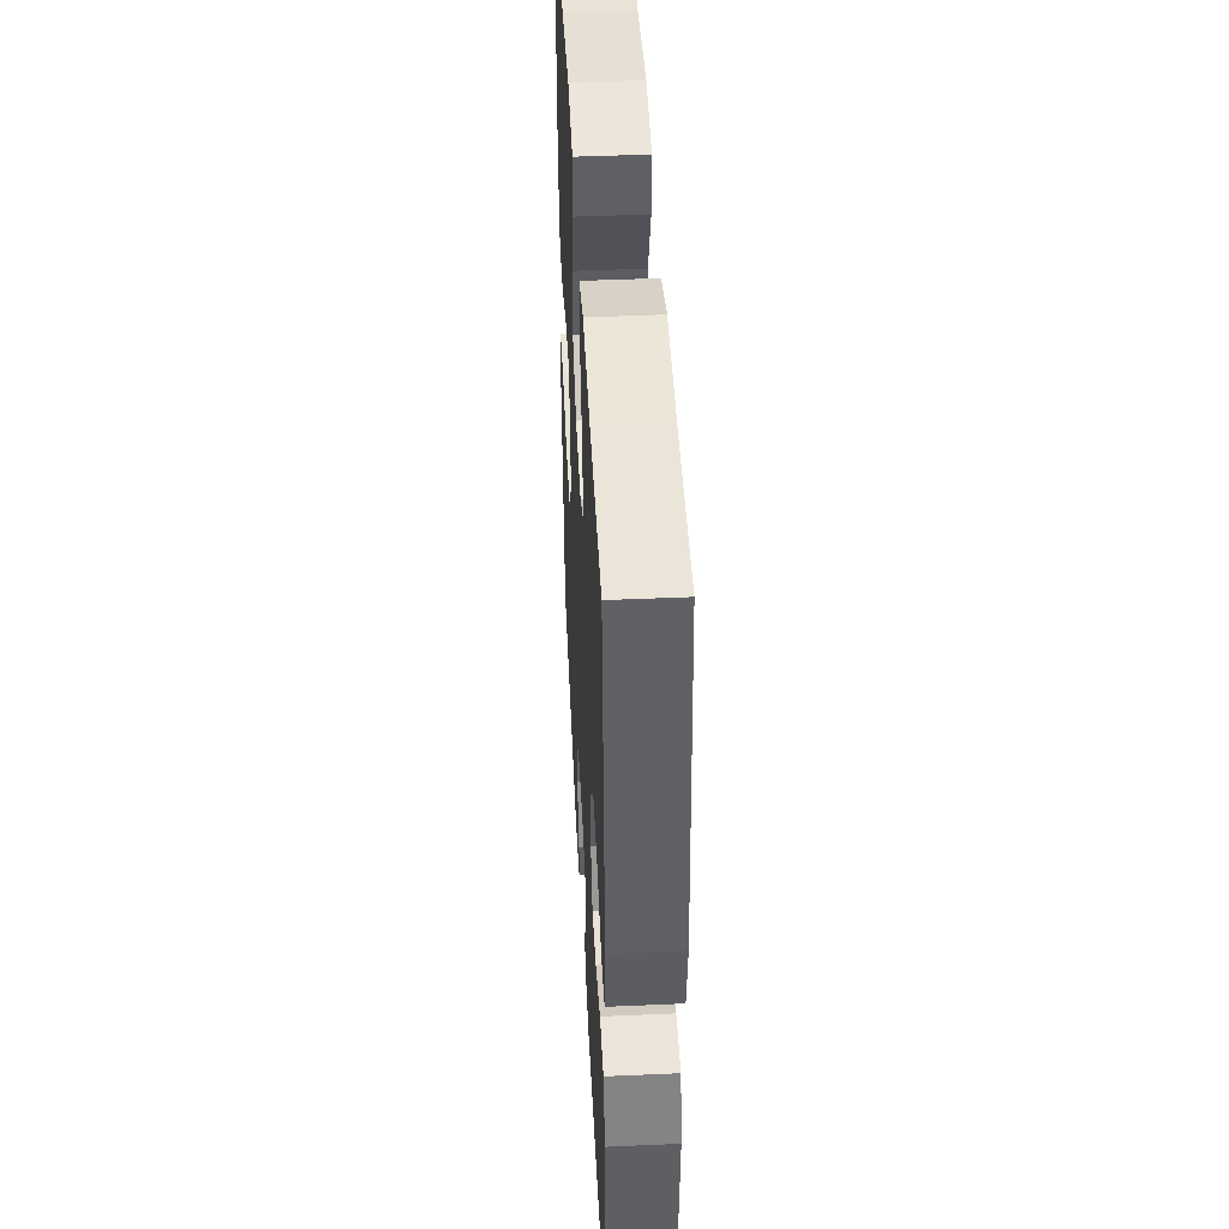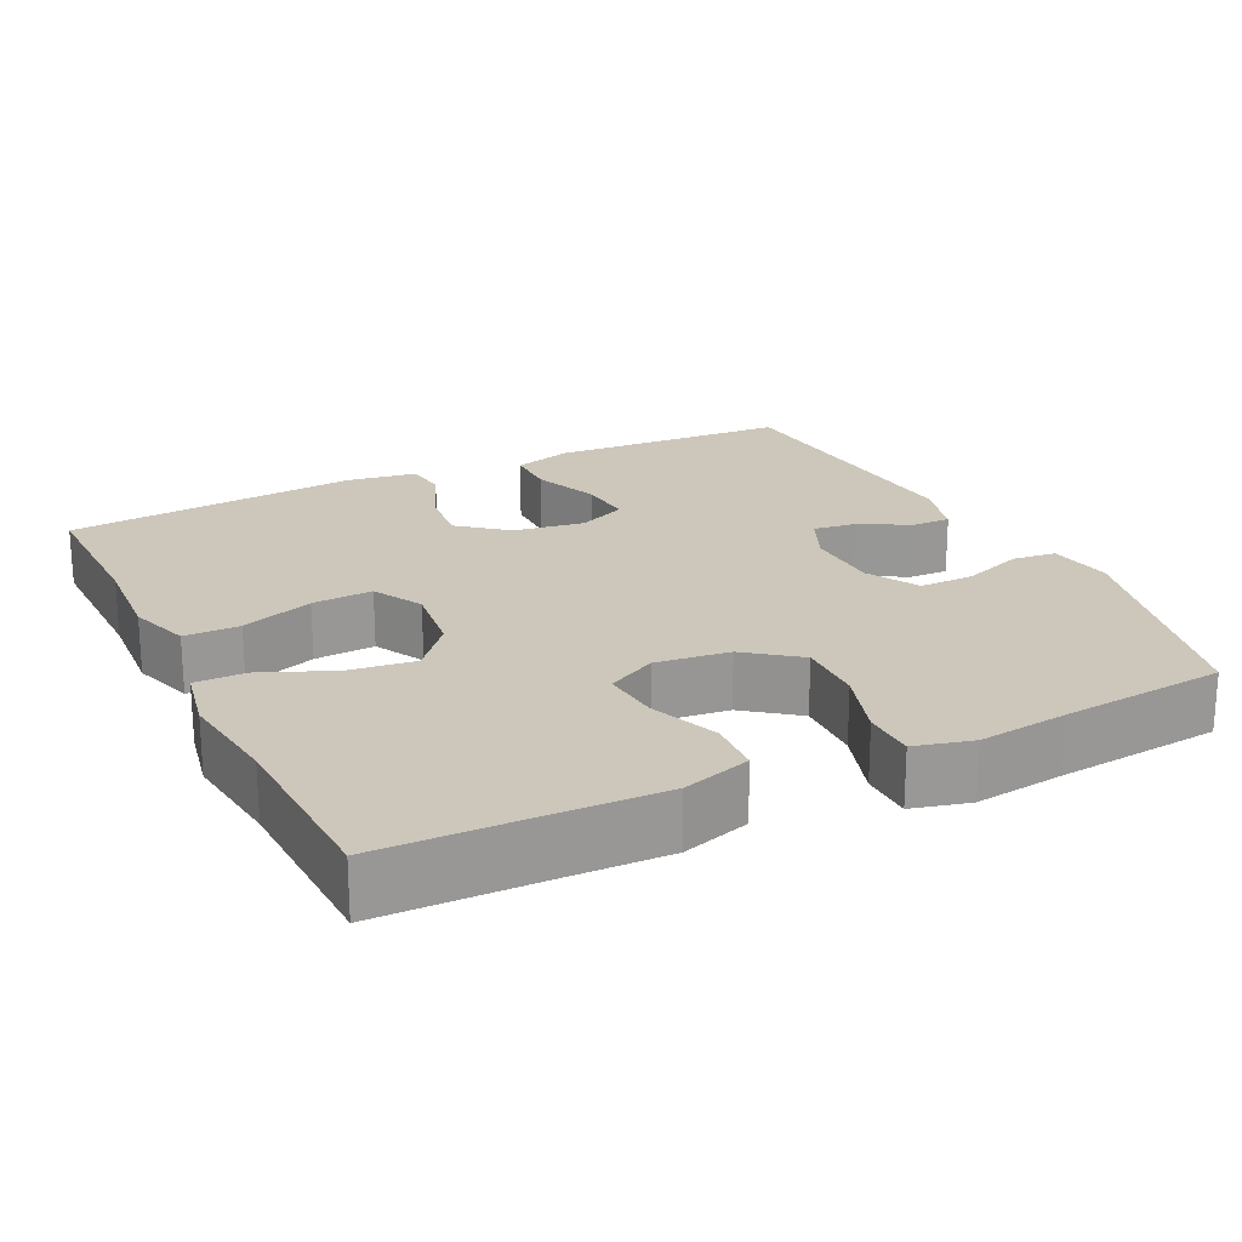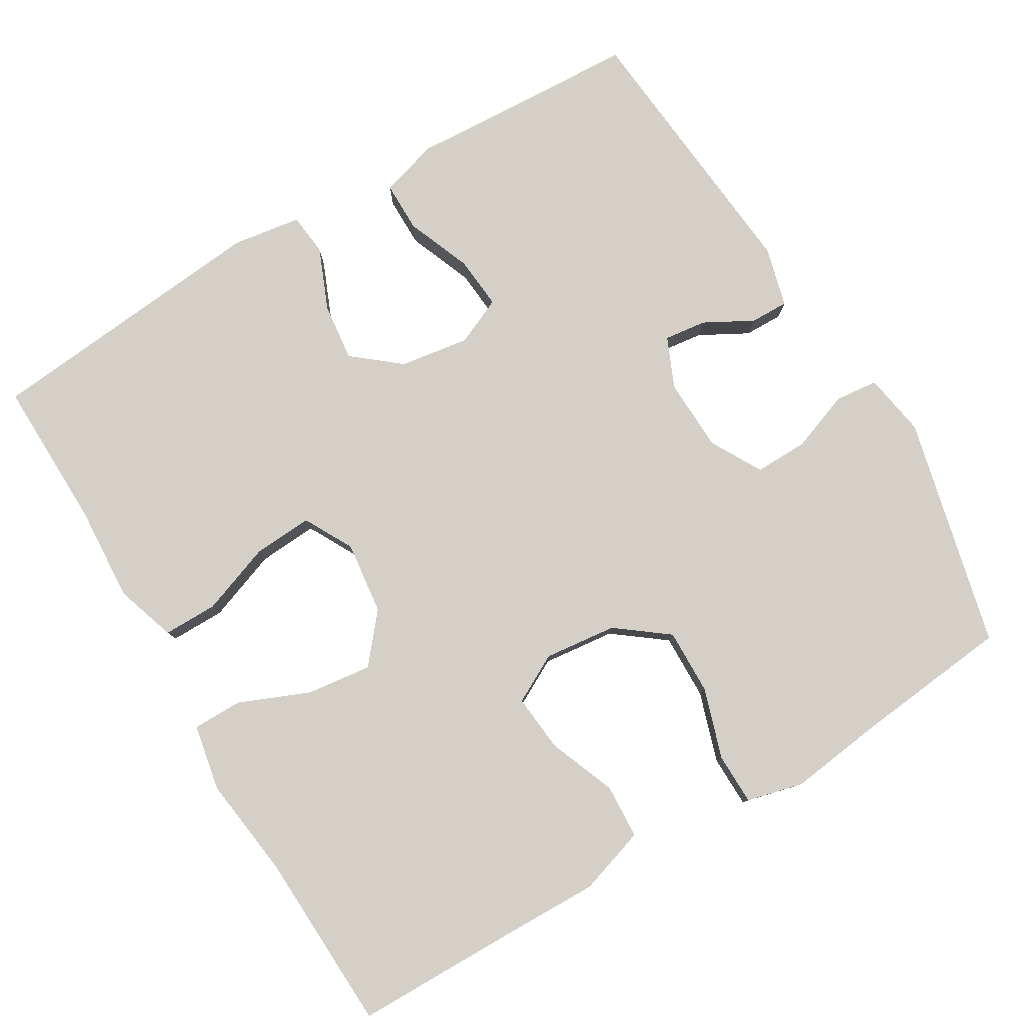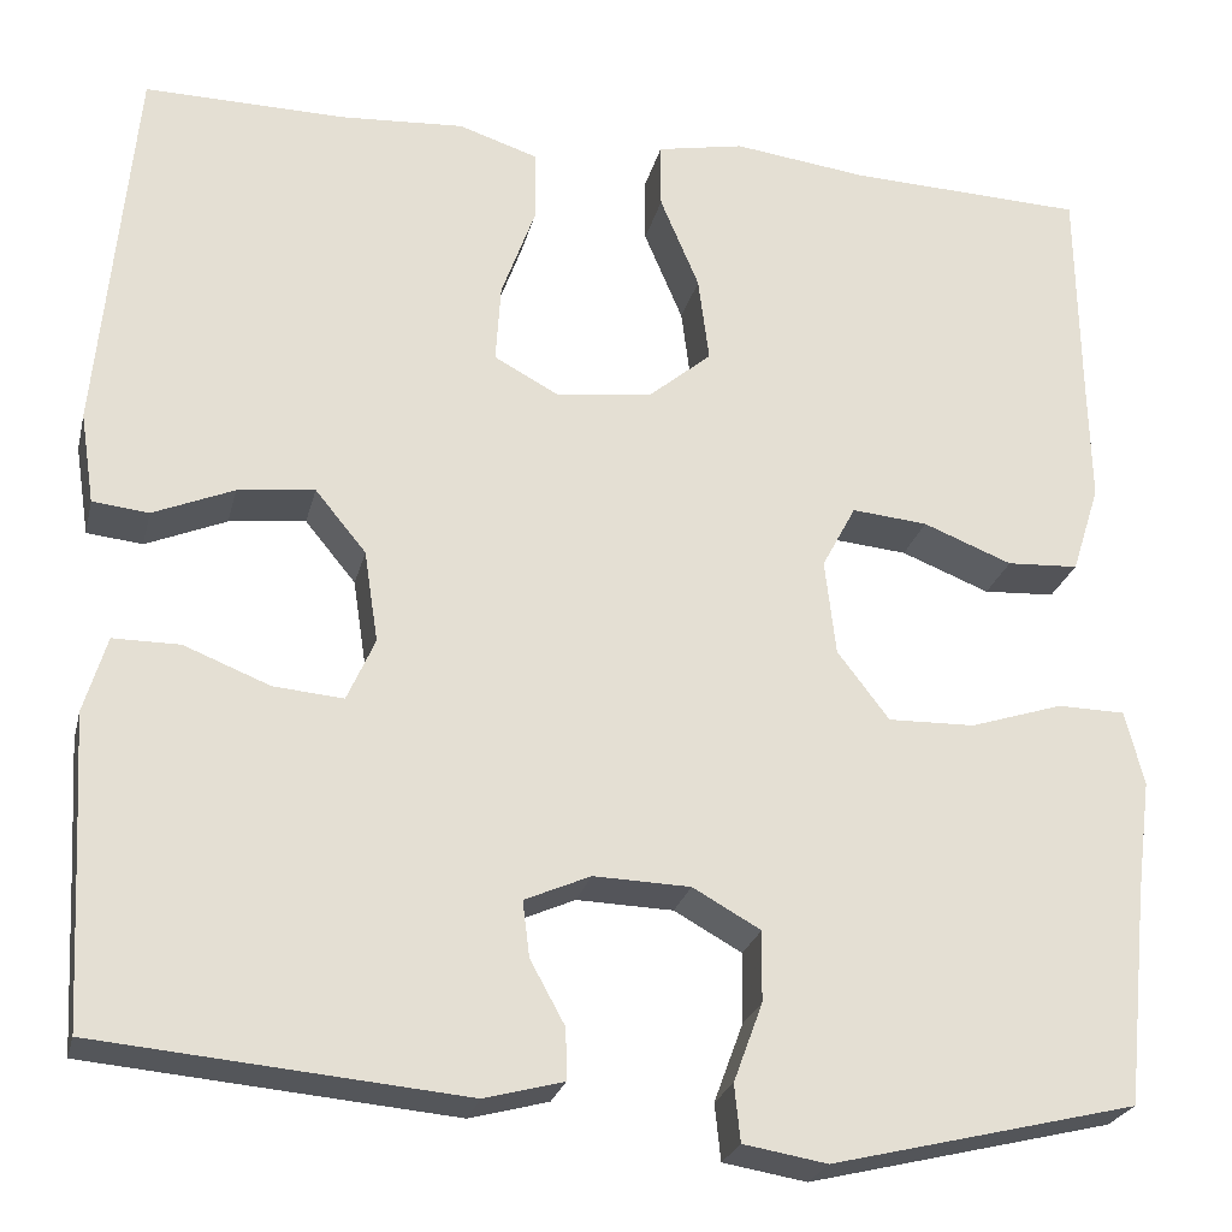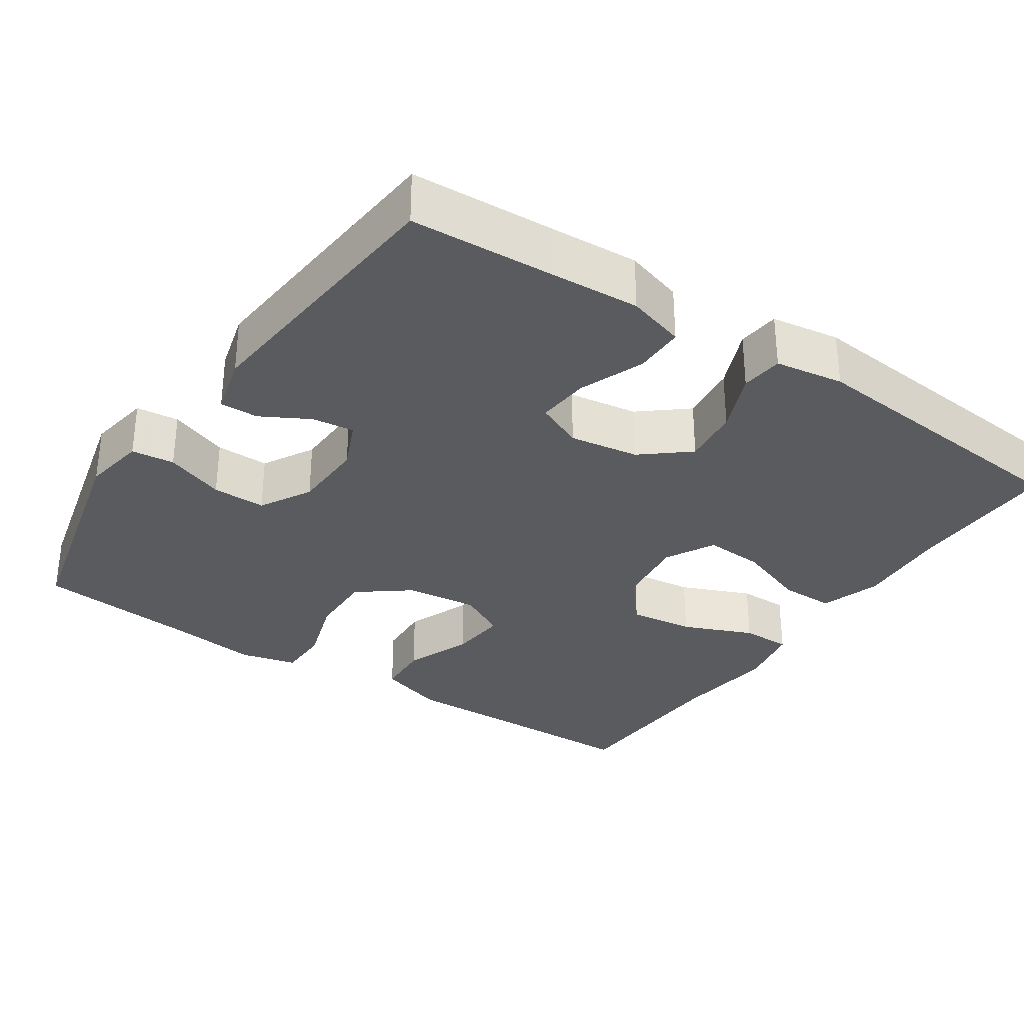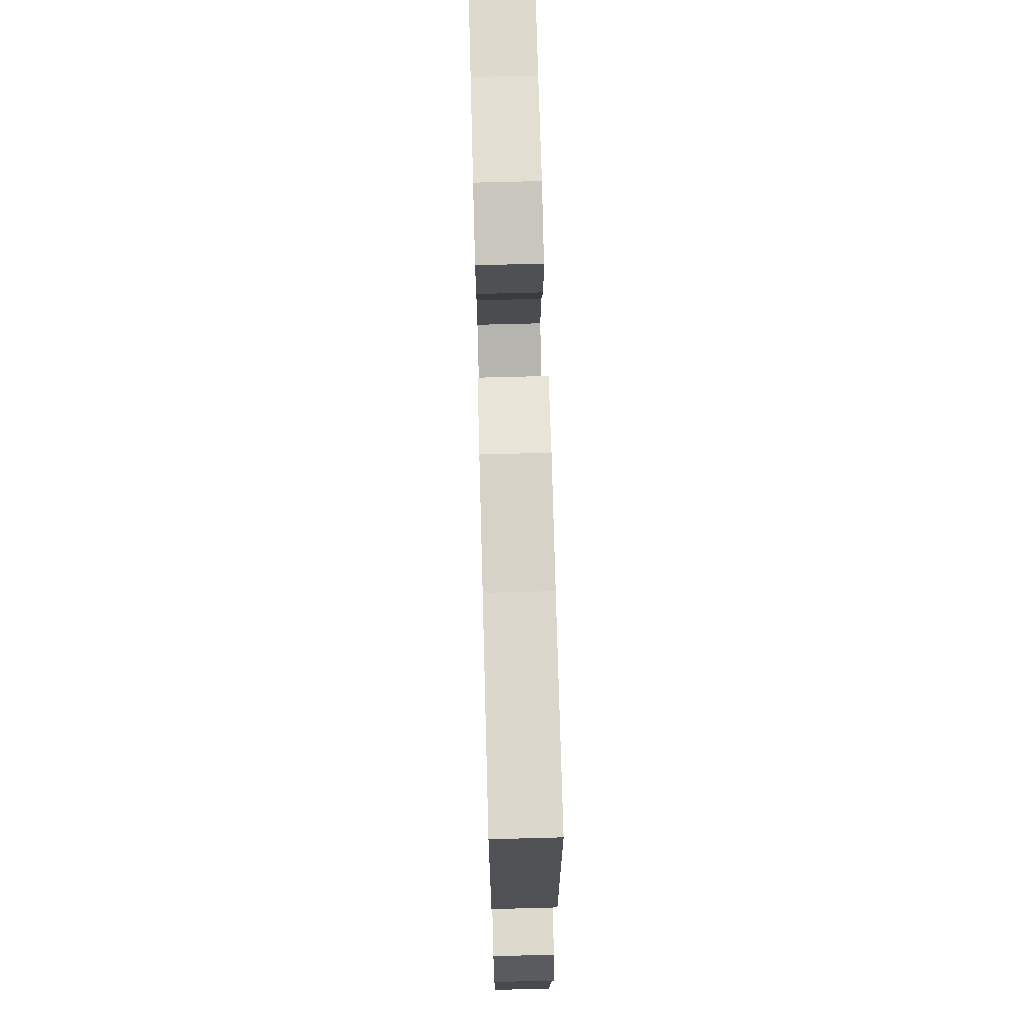
<metadata>
{"format":"obj","ext":"obj","renderer":"f3d","projection":"perspective","resolution":1024,"background":"white","views":[{"elev":45.4,"azim":-92.9,"up":"+Z"},{"elev":21.5,"azim":64.0,"up":"+Y"},{"elev":80.0,"azim":59.1,"up":"+Y"},{"elev":-24.6,"azim":-13.2,"up":"+Z"},{"elev":-32.1,"azim":-123.9,"up":"+Y"},{"elev":71.2,"azim":88.5,"up":"+Z"}]}
</metadata>
<code>
v 0.5 0.07 -0.5
v 0.194 0.07 -0.574
v 0.11 0.07 -0.56
v 0.104 0.07 -0.503
v 0.133 0.07 -0.424
v 0.134 0.07 -0.353
v 0.066 0.07 -0.315
v -0.031 0.07 -0.312
v -0.097 0.07 -0.341
v -0.09 0.07 -0.397
v -0.055 0.07 -0.461
v -0.054 0.07 -0.512
v -0.133 0.07 -0.533
v -0.5 0.07 -0.5
v -0.51 0.07 -0.311
v -0.517 0.07 -0.191
v -0.494 0.07 -0.114
v -0.427 0.07 -0.114
v -0.341 0.07 -0.148
v -0.271 0.07 -0.154
v -0.243 0.07 -0.091
v -0.257 0.07 0.001
v -0.308 0.07 0.063
v -0.385 0.07 0.054
v -0.466 0.07 0.02
v -0.522 0.07 0.026
v -0.536 0.07 0.117
v -0.5 0.07 0.5
v -0.299 0.07 0.497
v -0.174 0.07 0.505
v -0.094 0.07 0.479
v -0.094 0.07 0.407
v -0.128 0.07 0.313
v -0.133 0.07 0.234
v -0.068 0.07 0.199
v 0.028 0.07 0.211
v 0.091 0.07 0.264
v 0.08 0.07 0.35
v 0.041 0.07 0.443
v 0.041 0.07 0.509
v 0.128 0.07 0.526
v 0.263 0.07 0.509
v 0.5 0.07 0.5
v 0.503 0.07 0.291
v 0.506 0.07 0.155
v 0.478 0.07 0.066
v 0.406 0.07 0.062
v 0.317 0.07 0.097
v 0.241 0.07 0.104
v 0.207 0.07 0.04
v 0.218 0.07 -0.056
v 0.27 0.07 -0.124
v 0.357 0.07 -0.122
v 0.45 0.07 -0.092
v 0.518 0.07 -0.093
v 0.537 0.07 -0.168
v 0.522 0.07 -0.285
v 0.5 0 -0.5
v 0.194 0 -0.574
v 0.11 0 -0.56
v 0.104 0 -0.503
v 0.133 0 -0.424
v 0.134 0 -0.353
v 0.066 0 -0.315
v -0.031 0 -0.312
v -0.097 0 -0.341
v -0.09 0 -0.397
v -0.055 0 -0.461
v -0.054 0 -0.512
v -0.133 0 -0.533
v -0.5 0 -0.5
v -0.51 0 -0.311
v -0.517 0 -0.191
v -0.494 0 -0.114
v -0.427 0 -0.114
v -0.341 0 -0.148
v -0.271 0 -0.154
v -0.243 0 -0.091
v -0.257 0 0.001
v -0.308 0 0.063
v -0.385 0 0.054
v -0.466 0 0.02
v -0.522 0 0.026
v -0.536 0 0.117
v -0.5 0 0.5
v -0.299 0 0.497
v -0.174 0 0.505
v -0.094 0 0.479
v -0.094 0 0.407
v -0.128 0 0.313
v -0.133 0 0.234
v -0.068 0 0.199
v 0.028 0 0.211
v 0.091 0 0.264
v 0.08 0 0.35
v 0.041 0 0.443
v 0.041 0 0.509
v 0.128 0 0.526
v 0.263 0 0.509
v 0.5 0 0.5
v 0.503 0 0.291
v 0.506 0 0.155
v 0.478 0 0.066
v 0.406 0 0.062
v 0.317 0 0.097
v 0.241 0 0.104
v 0.207 0 0.04
v 0.218 0 -0.056
v 0.27 0 -0.124
v 0.357 0 -0.122
v 0.45 0 -0.092
v 0.518 0 -0.093
v 0.537 0 -0.168
v 0.522 0 -0.285
f 55 56 57
f 54 55 57
f 53 54 57
f 3 4 5
f 2 3 5
f 1 2 5
f 57 1 5
f 53 57 5
f 52 53 5
f 51 52 5 6
f 50 51 6 7
f 46 47 48
f 45 46 48
f 44 45 48
f 44 48 49
f 43 44 49
f 42 43 49
f 41 42 49
f 40 41 49
f 39 40 49
f 38 39 49
f 37 38 49 50
f 31 32 33
f 30 31 33
f 29 30 33
f 29 33 34
f 28 29 34
f 27 28 34
f 26 27 34
f 25 26 34
f 24 25 34
f 23 24 34 35
f 17 18 19
f 16 17 19
f 15 16 19
f 15 19 20
f 14 15 20
f 13 14 20
f 12 13 20
f 11 12 20
f 10 11 20
f 9 10 20 21
f 50 7 8
f 37 50 8
f 36 37 8
f 22 23 35 36
f 21 22 36
f 9 21 36
f 8 9 36
f 114 113 112
f 114 112 111
f 114 111 110
f 62 61 60
f 62 60 59
f 62 59 58
f 62 58 114
f 62 114 110
f 62 110 109
f 63 62 109 108
f 64 63 108 107
f 105 104 103
f 105 103 102
f 105 102 101
f 106 105 101
f 106 101 100
f 106 100 99
f 106 99 98
f 106 98 97
f 106 97 96
f 106 96 95
f 107 106 95 94
f 90 89 88
f 90 88 87
f 90 87 86
f 91 90 86
f 91 86 85
f 91 85 84
f 91 84 83
f 91 83 82
f 91 82 81
f 92 91 81 80
f 76 75 74
f 76 74 73
f 76 73 72
f 77 76 72
f 77 72 71
f 77 71 70
f 77 70 69
f 77 69 68
f 77 68 67
f 78 77 67 66
f 65 64 107
f 65 107 94
f 65 94 93
f 93 92 80 79
f 93 79 78
f 93 78 66
f 93 66 65
f 1 58 59 2
f 2 59 60 3
f 3 60 61 4
f 4 61 62 5
f 5 62 63 6
f 6 63 64 7
f 7 64 65 8
f 8 65 66 9
f 9 66 67 10
f 10 67 68 11
f 11 68 69 12
f 12 69 70 13
f 13 70 71 14
f 14 71 72 15
f 15 72 73 16
f 16 73 74 17
f 17 74 75 18
f 18 75 76 19
f 19 76 77 20
f 20 77 78 21
f 21 78 79 22
f 22 79 80 23
f 23 80 81 24
f 24 81 82 25
f 25 82 83 26
f 26 83 84 27
f 27 84 85 28
f 28 85 86 29
f 29 86 87 30
f 30 87 88 31
f 31 88 89 32
f 32 89 90 33
f 33 90 91 34
f 34 91 92 35
f 35 92 93 36
f 36 93 94 37
f 37 94 95 38
f 38 95 96 39
f 39 96 97 40
f 40 97 98 41
f 41 98 99 42
f 42 99 100 43
f 43 100 101 44
f 44 101 102 45
f 45 102 103 46
f 46 103 104 47
f 47 104 105 48
f 48 105 106 49
f 49 106 107 50
f 50 107 108 51
f 51 108 109 52
f 52 109 110 53
f 53 110 111 54
f 54 111 112 55
f 55 112 113 56
f 56 113 114 57
f 57 114 58 1

</code>
